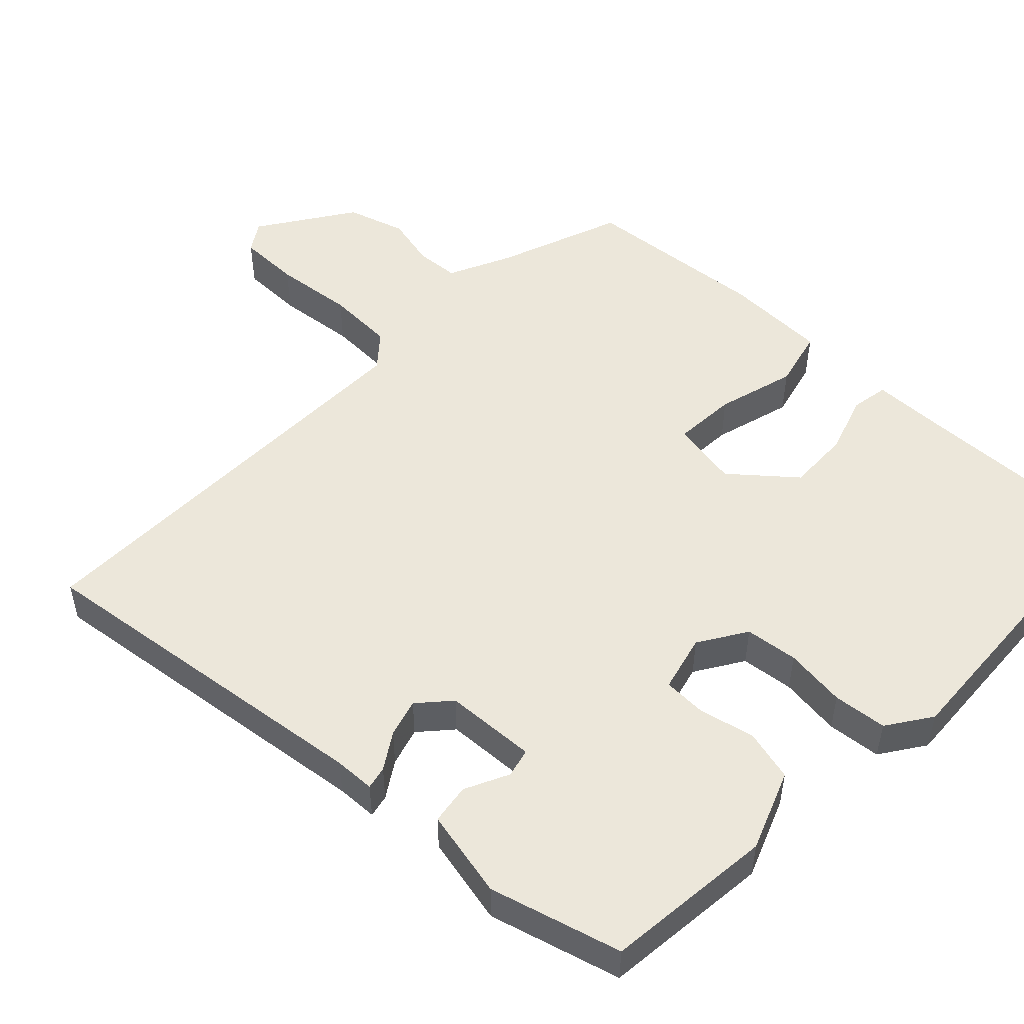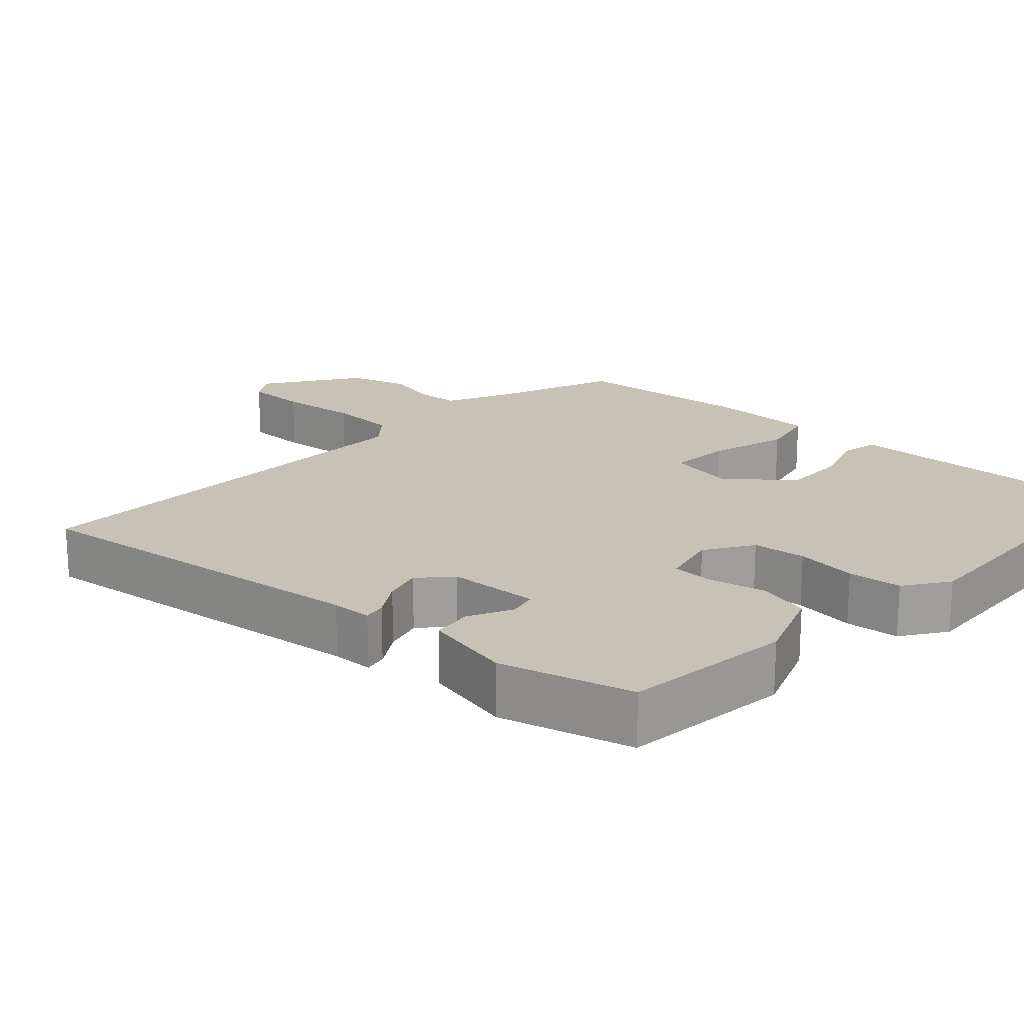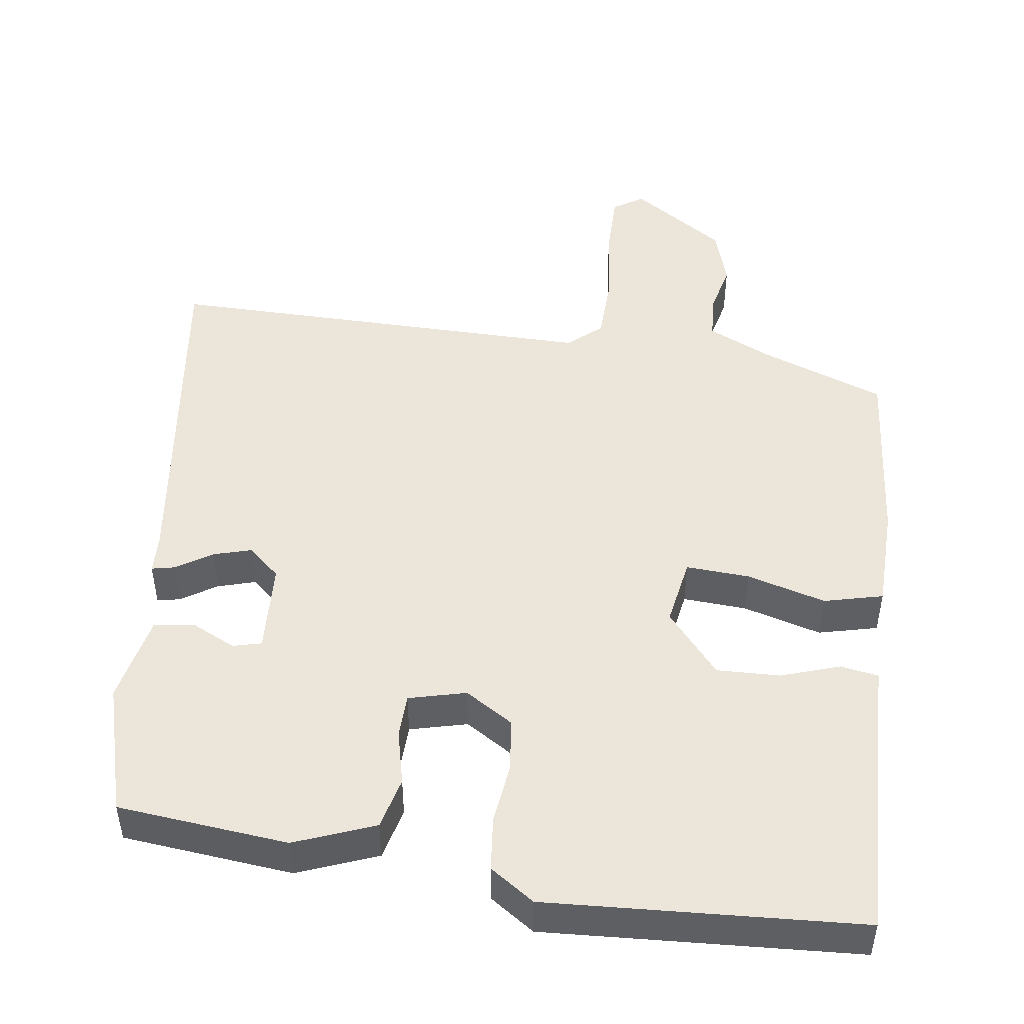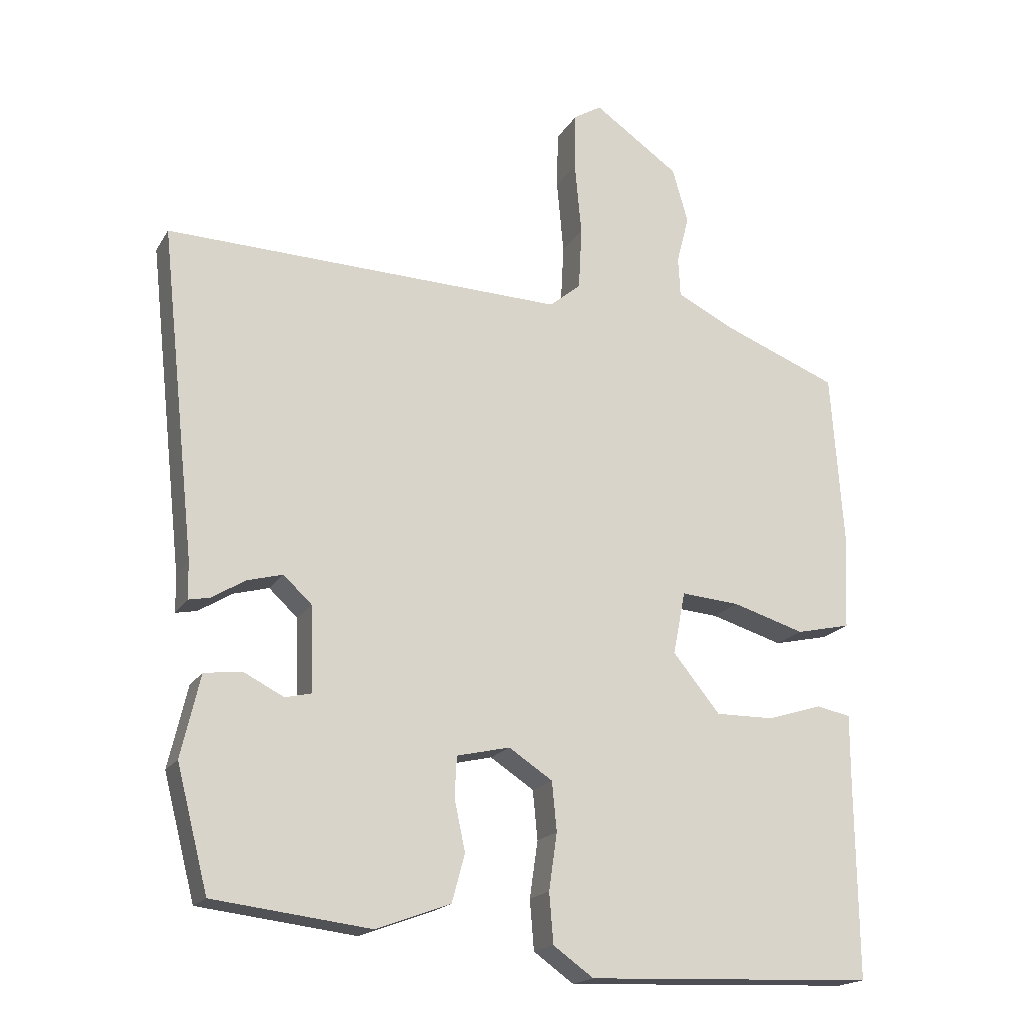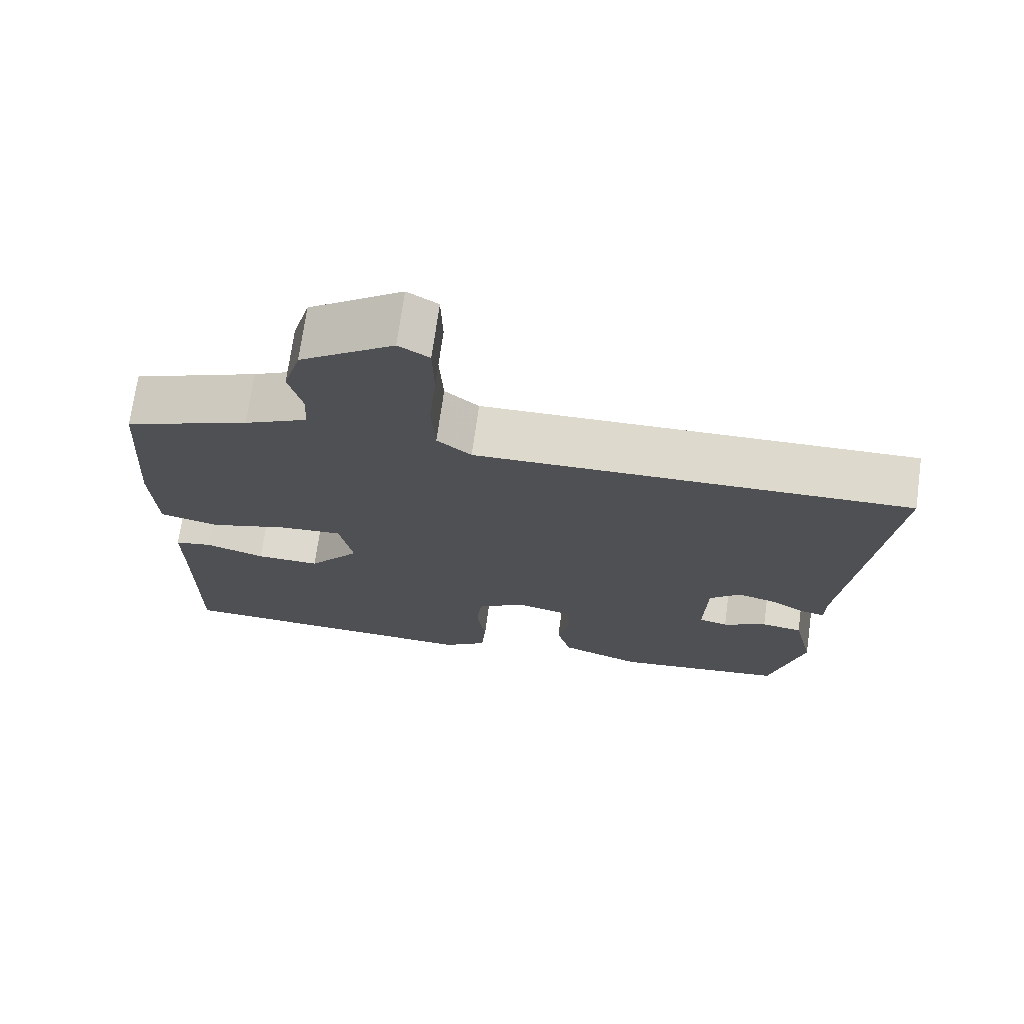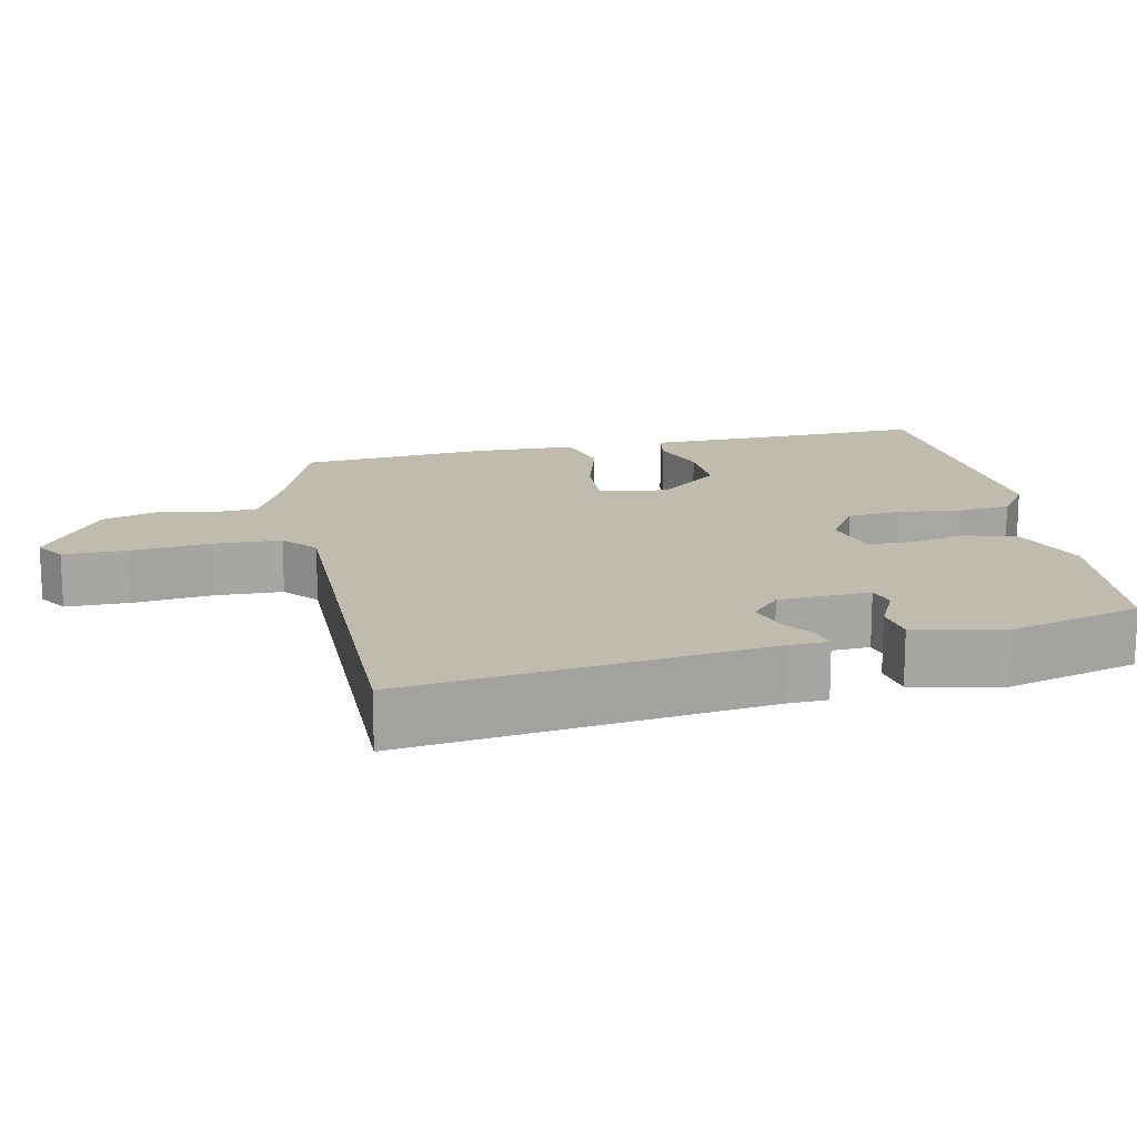
<metadata>
{"format":"obj","ext":"obj","renderer":"f3d","projection":"perspective","resolution":1024,"background":"white","views":[{"elev":51.2,"azim":132.8,"up":"+Y"},{"elev":19.3,"azim":132.1,"up":"+Y"},{"elev":48.3,"azim":-173.3,"up":"+Y"},{"elev":-18.4,"azim":158.1,"up":"+Z"},{"elev":71.6,"azim":7.9,"up":"+Z"},{"elev":15.9,"azim":76.9,"up":"+Y"}]}
</metadata>
<code>
v -0.484 0.07 0.437
v -0.316 0.07 0.503
v -0.231 0.07 0.545
v -0.228 0.07 0.604
v -0.246 0.07 0.674
v -0.223 0.07 0.754
v -0.098 0.07 0.841
v -0.057 0.07 0.816
v -0.055 0.07 0.731
v -0.065 0.07 0.623
v -0.06 0.07 0.531
v -0.014 0.07 0.493
v 0.572 0.07 0.511
v 0.52 0.07 0.03
v 0.519 0.07 -0.025
v 0.488 0.07 -0.019
v 0.439 0.07 0.011
v 0.387 0.07 0.025
v 0.345 0.07 -0.014
v 0.341 0.07 -0.138
v 0.38 0.07 -0.147
v 0.439 0.07 -0.117
v 0.494 0.07 -0.124
v 0.522 0.07 -0.244
v 0.476 0.07 -0.423
v 0.246 0.07 -0.451
v 0.137 0.07 -0.411
v 0.118 0.07 -0.341
v 0.134 0.07 -0.266
v 0.131 0.07 -0.207
v 0.053 0.07 -0.189
v -0.011 0.07 -0.231
v -0.018 0.07 -0.303
v -0.006 0.07 -0.386
v -0.012 0.07 -0.459
v -0.071 0.07 -0.501
v -0.495 0.07 -0.485
v -0.492 0.07 -0.199
v -0.492 0.07 -0.096
v -0.441 0.07 -0.086
v -0.361 0.07 -0.111
v -0.275 0.07 -0.112
v -0.206 0.07 -0.027
v -0.224 0.07 0.065
v -0.31 0.07 0.058
v -0.416 0.07 0.026
v -0.496 0.07 0.044
v -0.502 0.07 0.184
v -0.484 0 0.437
v -0.316 0 0.503
v -0.231 0 0.545
v -0.228 0 0.604
v -0.246 0 0.674
v -0.223 0 0.754
v -0.098 0 0.841
v -0.057 0 0.816
v -0.055 0 0.731
v -0.065 0 0.623
v -0.06 0 0.531
v -0.014 0 0.493
v 0.572 0 0.511
v 0.52 0 0.03
v 0.519 0 -0.025
v 0.488 0 -0.019
v 0.439 0 0.011
v 0.387 0 0.025
v 0.345 0 -0.014
v 0.341 0 -0.138
v 0.38 0 -0.147
v 0.439 0 -0.117
v 0.494 0 -0.124
v 0.522 0 -0.244
v 0.476 0 -0.423
v 0.246 0 -0.451
v 0.137 0 -0.411
v 0.118 0 -0.341
v 0.134 0 -0.266
v 0.131 0 -0.207
v 0.053 0 -0.189
v -0.011 0 -0.231
v -0.018 0 -0.303
v -0.006 0 -0.386
v -0.012 0 -0.459
v -0.071 0 -0.501
v -0.495 0 -0.485
v -0.492 0 -0.199
v -0.492 0 -0.096
v -0.441 0 -0.086
v -0.361 0 -0.111
v -0.275 0 -0.112
v -0.206 0 -0.027
v -0.224 0 0.065
v -0.31 0 0.058
v -0.416 0 0.026
v -0.496 0 0.044
v -0.502 0 0.184
f 48 1 2
f 47 48 2
f 46 47 2
f 45 46 2
f 44 45 2 3
f 43 44 3 4
f 38 39 40 41
f 38 41 42
f 37 38 42
f 36 37 42
f 35 36 42
f 34 35 42
f 33 34 42
f 32 33 42 43
f 27 28 29
f 26 27 29
f 25 26 29
f 24 25 29
f 23 24 29
f 23 29 30
f 21 22 23
f 21 23 30
f 20 21 30 31
f 14 15 16 17
f 14 17 18
f 13 14 18
f 12 13 18
f 11 12 18 19
f 8 9 10
f 7 8 10
f 6 7 10
f 5 6 10
f 4 5 10
f 4 10 11
f 43 4 11
f 32 43 11
f 31 32 11
f 11 19 20 31
f 50 49 96
f 50 96 95
f 50 95 94
f 50 94 93
f 51 50 93 92
f 52 51 92 91
f 89 88 87 86
f 90 89 86
f 90 86 85
f 90 85 84
f 90 84 83
f 90 83 82
f 90 82 81
f 91 90 81 80
f 77 76 75
f 77 75 74
f 77 74 73
f 77 73 72
f 77 72 71
f 78 77 71
f 71 70 69
f 78 71 69
f 79 78 69 68
f 65 64 63 62
f 66 65 62
f 66 62 61
f 66 61 60
f 67 66 60 59
f 58 57 56
f 58 56 55
f 58 55 54
f 58 54 53
f 58 53 52
f 59 58 52
f 59 52 91
f 59 91 80
f 59 80 79
f 79 68 67 59
f 1 49 50 2
f 2 50 51 3
f 3 51 52 4
f 4 52 53 5
f 5 53 54 6
f 6 54 55 7
f 7 55 56 8
f 8 56 57 9
f 9 57 58 10
f 10 58 59 11
f 11 59 60 12
f 12 60 61 13
f 13 61 62 14
f 14 62 63 15
f 15 63 64 16
f 16 64 65 17
f 17 65 66 18
f 18 66 67 19
f 19 67 68 20
f 20 68 69 21
f 21 69 70 22
f 22 70 71 23
f 23 71 72 24
f 24 72 73 25
f 25 73 74 26
f 26 74 75 27
f 27 75 76 28
f 28 76 77 29
f 29 77 78 30
f 30 78 79 31
f 31 79 80 32
f 32 80 81 33
f 33 81 82 34
f 34 82 83 35
f 35 83 84 36
f 36 84 85 37
f 37 85 86 38
f 38 86 87 39
f 39 87 88 40
f 40 88 89 41
f 41 89 90 42
f 42 90 91 43
f 43 91 92 44
f 44 92 93 45
f 45 93 94 46
f 46 94 95 47
f 47 95 96 48
f 48 96 49 1

</code>
